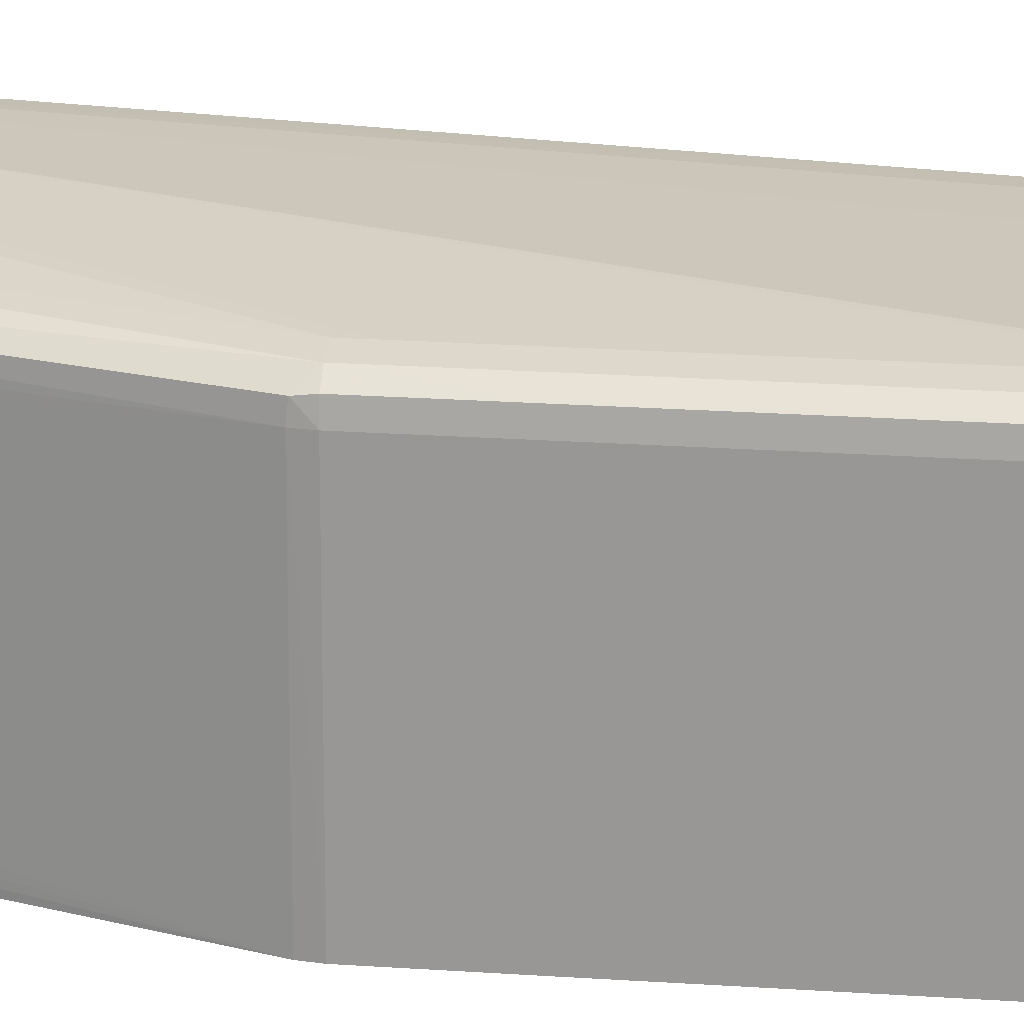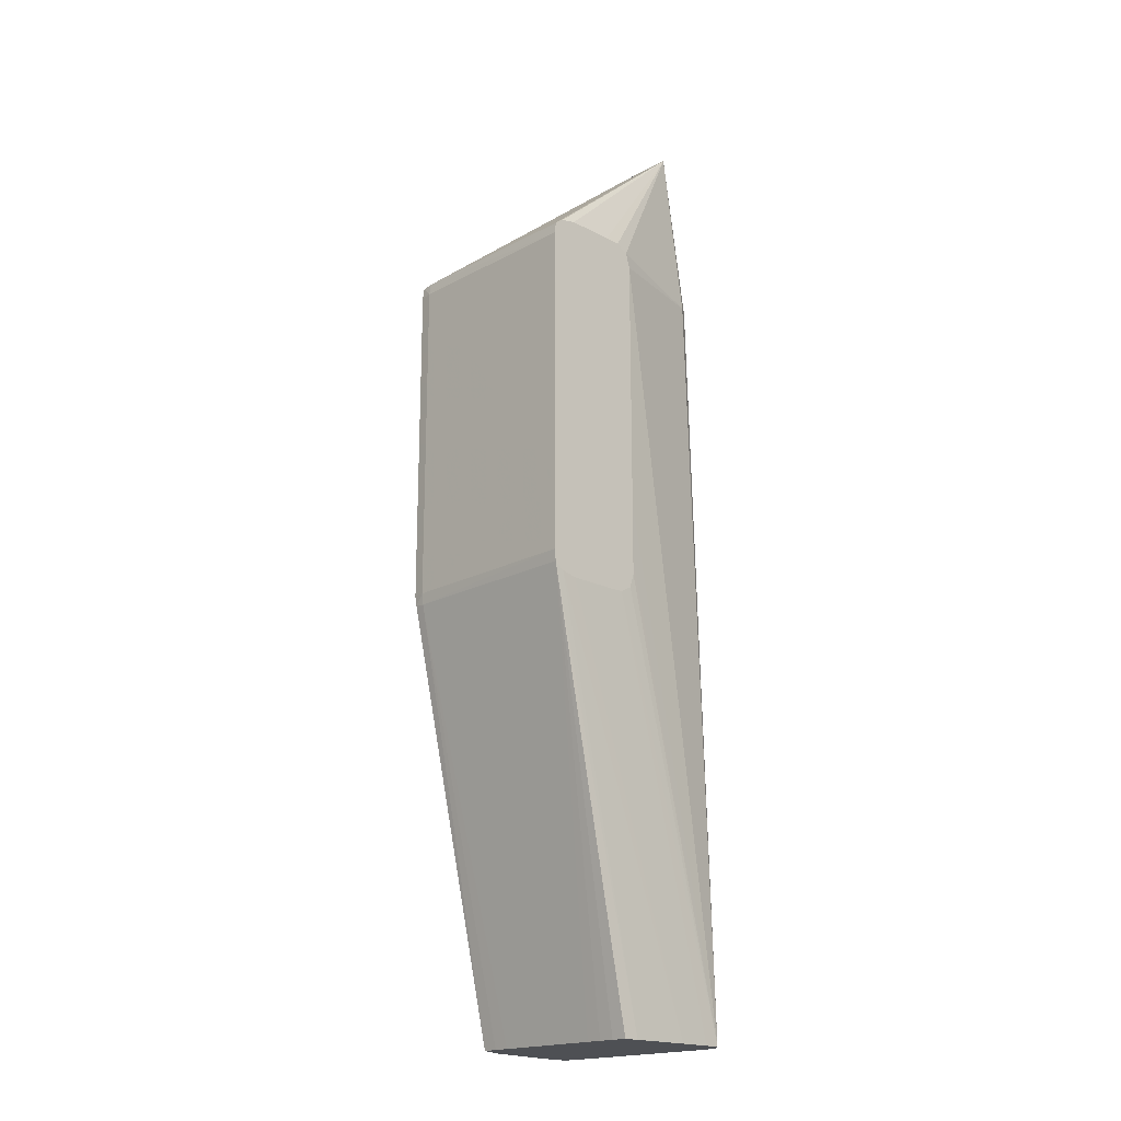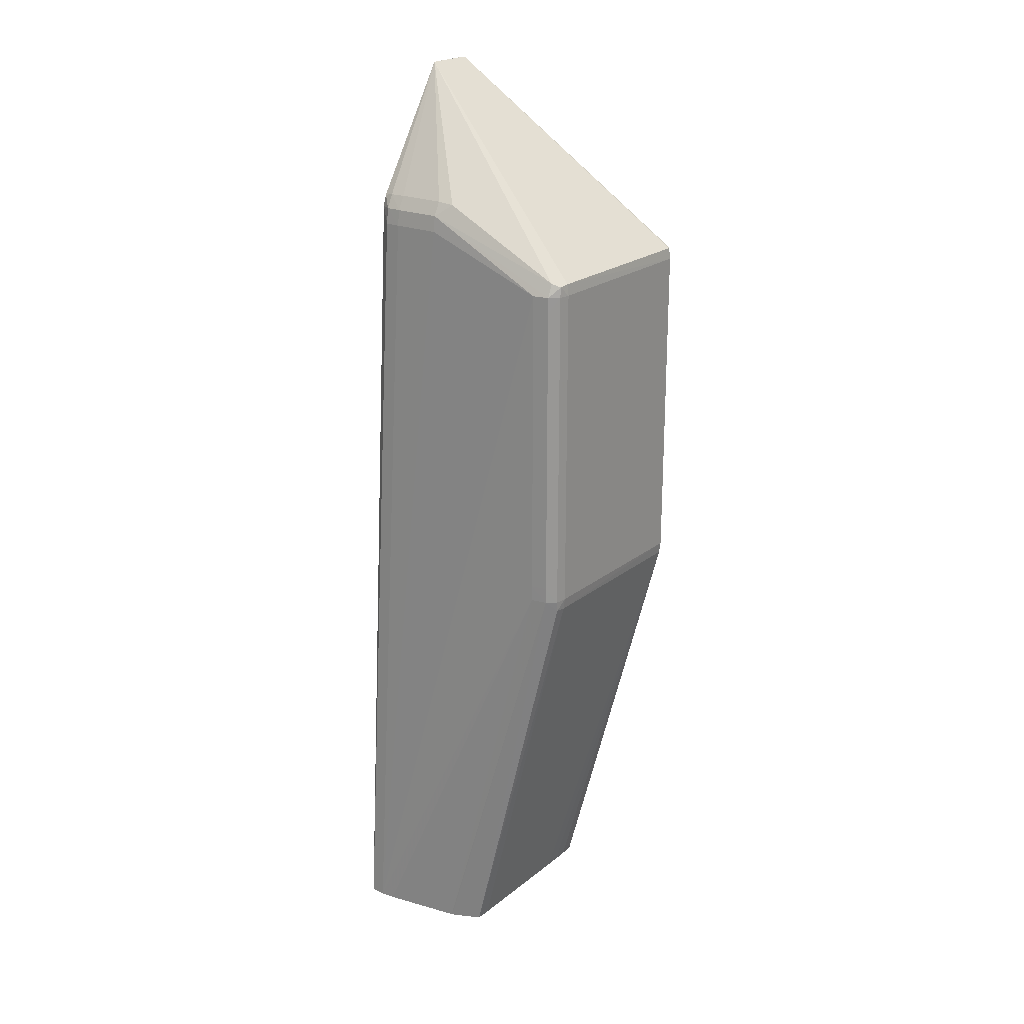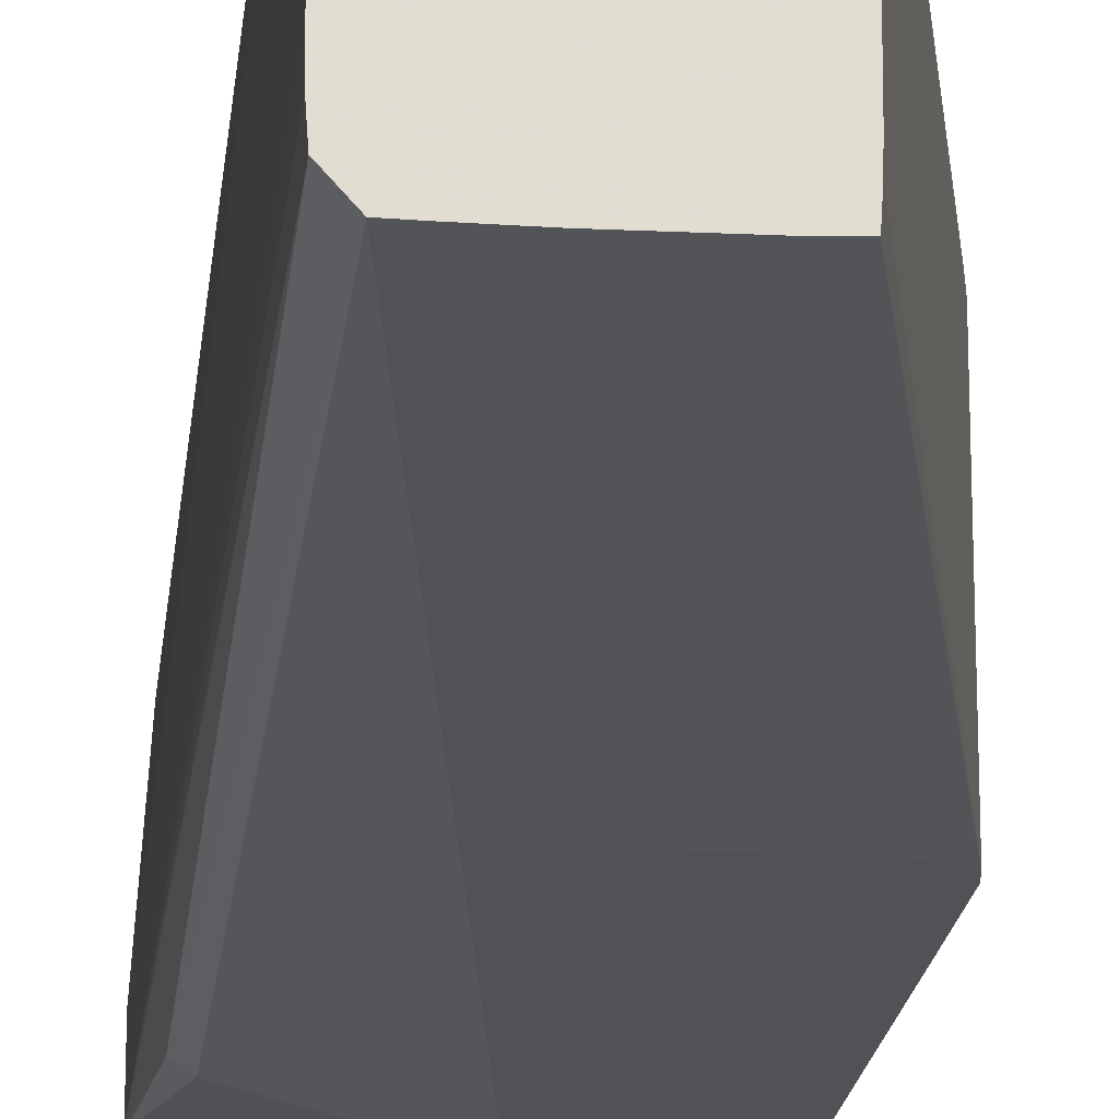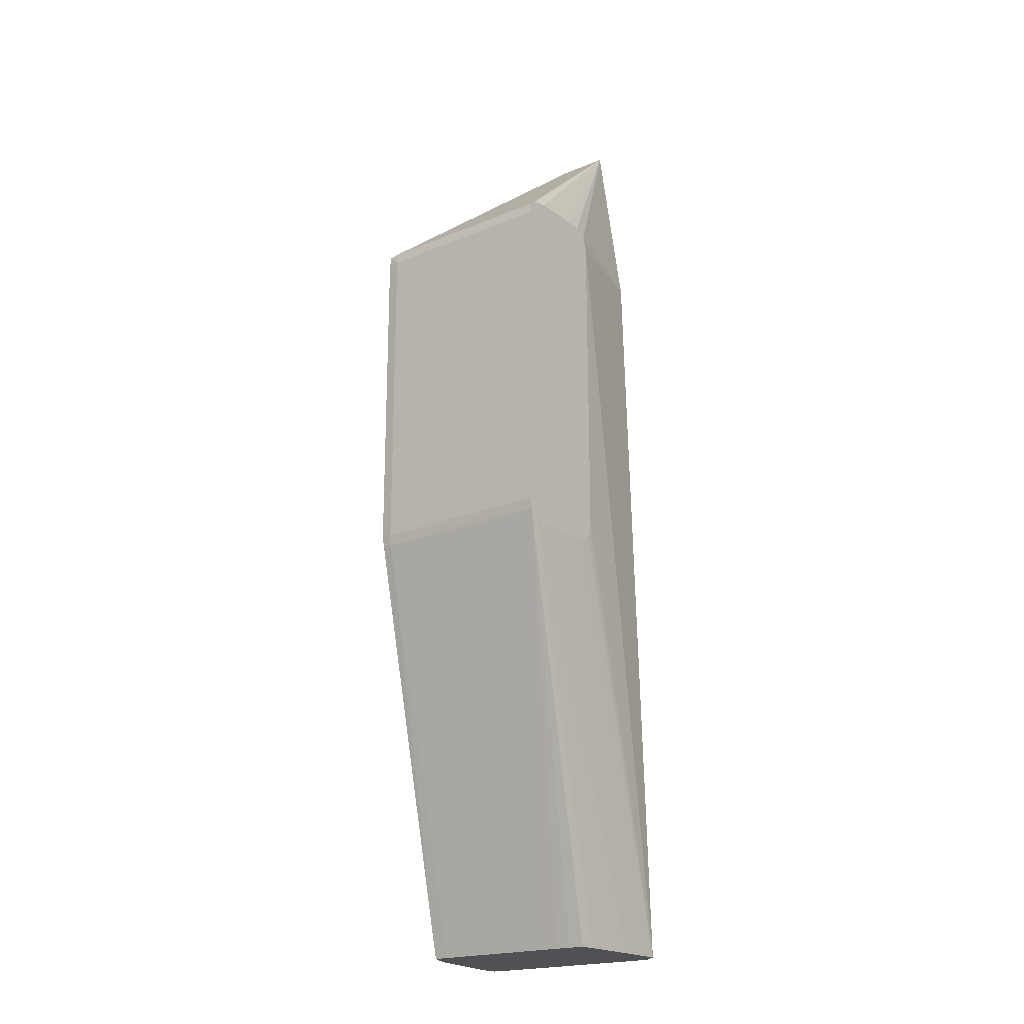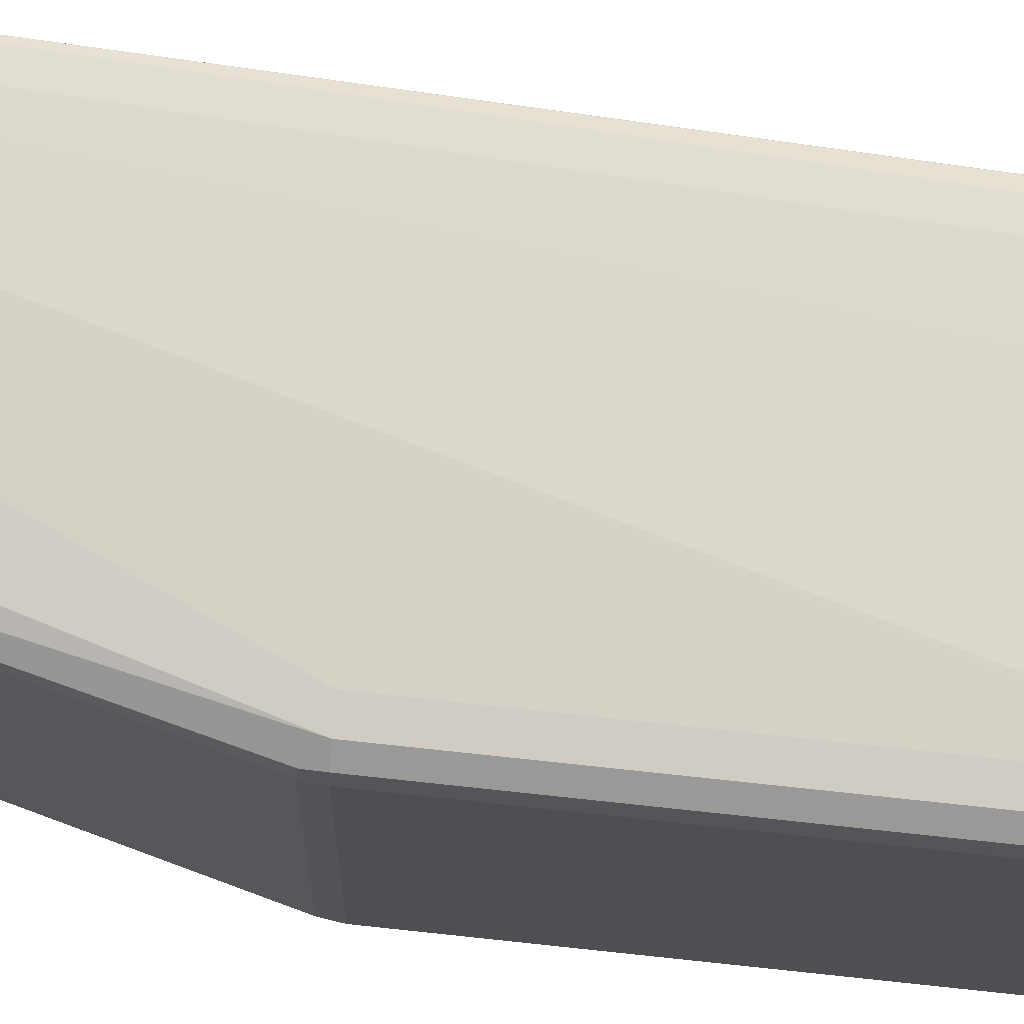
<metadata>
{"format":"obj","ext":"obj","renderer":"f3d","projection":"perspective","resolution":1024,"background":"white","views":[{"elev":20.5,"azim":97.4,"up":"+Z"},{"elev":-18.8,"azim":135.5,"up":"+Y"},{"elev":22.0,"azim":36.7,"up":"+Y"},{"elev":-20.9,"azim":-7.3,"up":"+Z"},{"elev":-20.2,"azim":127.2,"up":"+Y"},{"elev":72.2,"azim":96.2,"up":"+Z"}]}
</metadata>
<code>
v 0.04496 -0.04595 0.0505
v 0.04499 -0.04595 0.04864
v 0.04496 -0.04595 0.06534
v 0.04698 0.068 0.0505
v 0.04512 -0.04595 0.04678
v 0.04498 -0.04595 0.06709
v 0.04698 0.068 0.05607
v 0.04704 0.068 0.05026
v 0.04677 -0.04595 0.04496
v 0.04734 0.04448 0.04696
v 0.04502 -0.04595 0.06889
v 0.04704 0.068 0.05627
v 0.04698 0.0519 0.06534
v 0.04734 0.05191 0.06692
v 0.04746 0.05322 0.06662
v 0.07385 0.04582 0.04309
v 0.07275 0.04662 0.04309
v 0.07089 0.04701 0.04309
v 0.06532 0.04701 0.04309
v 0.06346 0.04694 0.04309
v 0.06201 0.04615 0.04309
v 0.04863 0.04448 0.0461
v 0.06201 0.003853 0.04305
v 0.06346 0.00305 0.04305
v 0.04862 -0.04595 0.04495
v 0.06148 0.04448 0.04309
v 0.06147 0.01416 0.04305
v 0.06147 0.007356 0.04305
v 0.06148 0.005515 0.04305
v 0.04514 -0.04595 0.07068
v 0.04862 0.05347 0.06685
v 0.05048 0.05351 0.0669
v 0.05605 0.05351 0.0669
v 0.0579 0.05329 0.06668
v 0.07275 0.04602 0.06695
v 0.07379 0.04568 0.0666
v 0.07385 0.04582 0.06534
v 0.04734 0.05004 0.06704
v 0.04862 0.05004 0.06791
v 0.04862 0.05191 0.06767
v 0.07403 0.04448 0.04309
v 0.07405 0.01416 0.04305
v 0.06529 0.002995 0.04305
v 0.05244 -0.04595 0.04495
v 0.04695 -0.04595 0.07079
v 0.05048 0.05191 0.06777
v 0.05605 0.05191 0.06777
v 0.07275 0.04448 0.06764
v 0.07385 0.04448 0.06677
v 0.07401 0.04448 0.06534
v 0.05048 0.05004 0.06802
v 0.07405 0.005549 0.04305
v 0.07089 0.002995 0.04305
v 0.05956 -0.04595 0.04509
v 0.07275 0.003385 0.04305
v 0.04862 -0.04595 0.07056
v 0.07089 0.005515 0.06801
v 0.07089 0.007389 0.06802
v 0.07089 0.04262 0.06802
v 0.07089 0.04448 0.06801
v 0.05605 0.05004 0.06802
v 0.07275 0.04262 0.06764
v 0.07275 0.01416 0.06764
v 0.07385 0.01416 0.06677
v 0.07401 0.005515 0.06534
v 0.07386 0.004199 0.04305
v 0.07385 0.004177 0.06534
v 0.06135 -0.04595 0.04519
v 0.07385 0.004177 0.04305
v 0.05791 -0.04595 0.06884
v 0.07275 0.005515 0.06764
v 0.07275 0.007389 0.06764
v 0.07385 0.005515 0.06677
v 0.07379 0.004311 0.0666
v 0.06151 -0.04595 0.06349
v 0.06151 -0.04595 0.05066
v 0.0615 -0.04595 0.04881
v 0.06146 -0.04595 0.04698
v 0.06146 -0.04595 0.06721
v 0.0615 -0.04595 0.06534
v 0.05804 -0.04595 0.0688
f 1 2 5
f 1 5 9
f 1 9 25
f 1 25 44
f 1 44 54
f 1 54 68
f 1 68 78
f 1 78 77
f 1 77 76
f 1 76 75
f 1 75 80
f 1 80 79
f 1 79 81
f 1 81 70
f 1 70 56
f 1 56 45
f 1 45 30
f 1 30 11
f 1 11 6
f 1 6 3
f 1 3 7
f 1 7 4
f 1 4 2
f 2 4 5
f 3 6 7
f 4 7 12
f 4 12 8
f 4 8 5
f 5 8 10
f 5 10 9
f 6 11 7
f 7 11 13
f 7 13 14
f 7 14 15
f 7 15 12
f 8 12 16
f 8 16 17
f 8 17 18
f 8 18 19
f 8 19 20
f 8 20 21
f 8 21 22
f 8 22 10
f 9 23 24
f 9 24 25
f 9 10 22
f 9 22 26
f 9 26 27
f 9 27 28
f 9 28 29
f 9 29 23
f 11 30 13
f 12 15 31
f 12 31 32
f 12 32 33
f 12 33 34
f 12 34 35
f 12 35 36
f 12 36 37
f 12 37 16
f 13 30 14
f 14 30 38
f 14 38 39
f 14 39 40
f 14 40 15
f 15 40 31
f 16 37 41
f 16 41 42
f 16 42 17
f 17 42 18
f 18 42 27
f 18 27 19
f 19 27 20
f 20 27 21
f 21 27 26
f 21 26 22
f 23 29 28
f 23 28 27
f 23 27 42
f 23 42 52
f 23 52 66
f 23 66 69
f 23 69 55
f 23 55 53
f 23 53 43
f 23 43 24
f 24 43 25
f 25 43 53
f 25 53 44
f 30 45 39
f 30 39 38
f 31 40 46
f 31 46 32
f 32 46 47
f 32 47 33
f 33 47 34
f 34 47 35
f 35 47 48
f 35 48 36
f 36 49 50
f 36 50 37
f 36 48 49
f 37 50 41
f 39 51 40
f 39 45 51
f 40 51 46
f 41 50 42
f 42 50 65
f 42 65 52
f 44 53 55
f 44 55 54
f 45 56 57
f 45 57 58
f 45 58 59
f 45 59 60
f 45 60 61
f 45 61 51
f 46 51 61
f 46 61 47
f 47 61 60
f 47 60 48
f 48 60 59
f 48 59 62
f 48 62 49
f 49 62 63
f 49 63 72
f 49 72 64
f 49 64 65
f 49 65 50
f 52 65 67
f 52 67 66
f 54 55 69
f 54 69 68
f 56 70 57
f 57 71 58
f 57 70 71
f 58 71 72
f 58 72 63
f 58 63 59
f 59 63 62
f 64 72 73
f 64 73 65
f 65 73 74
f 65 74 67
f 66 67 75
f 66 75 76
f 66 76 77
f 66 77 78
f 66 78 68
f 66 68 69
f 67 74 79
f 67 79 80
f 67 80 75
f 70 81 71
f 71 81 79
f 71 79 74
f 71 74 73
f 71 73 72

</code>
